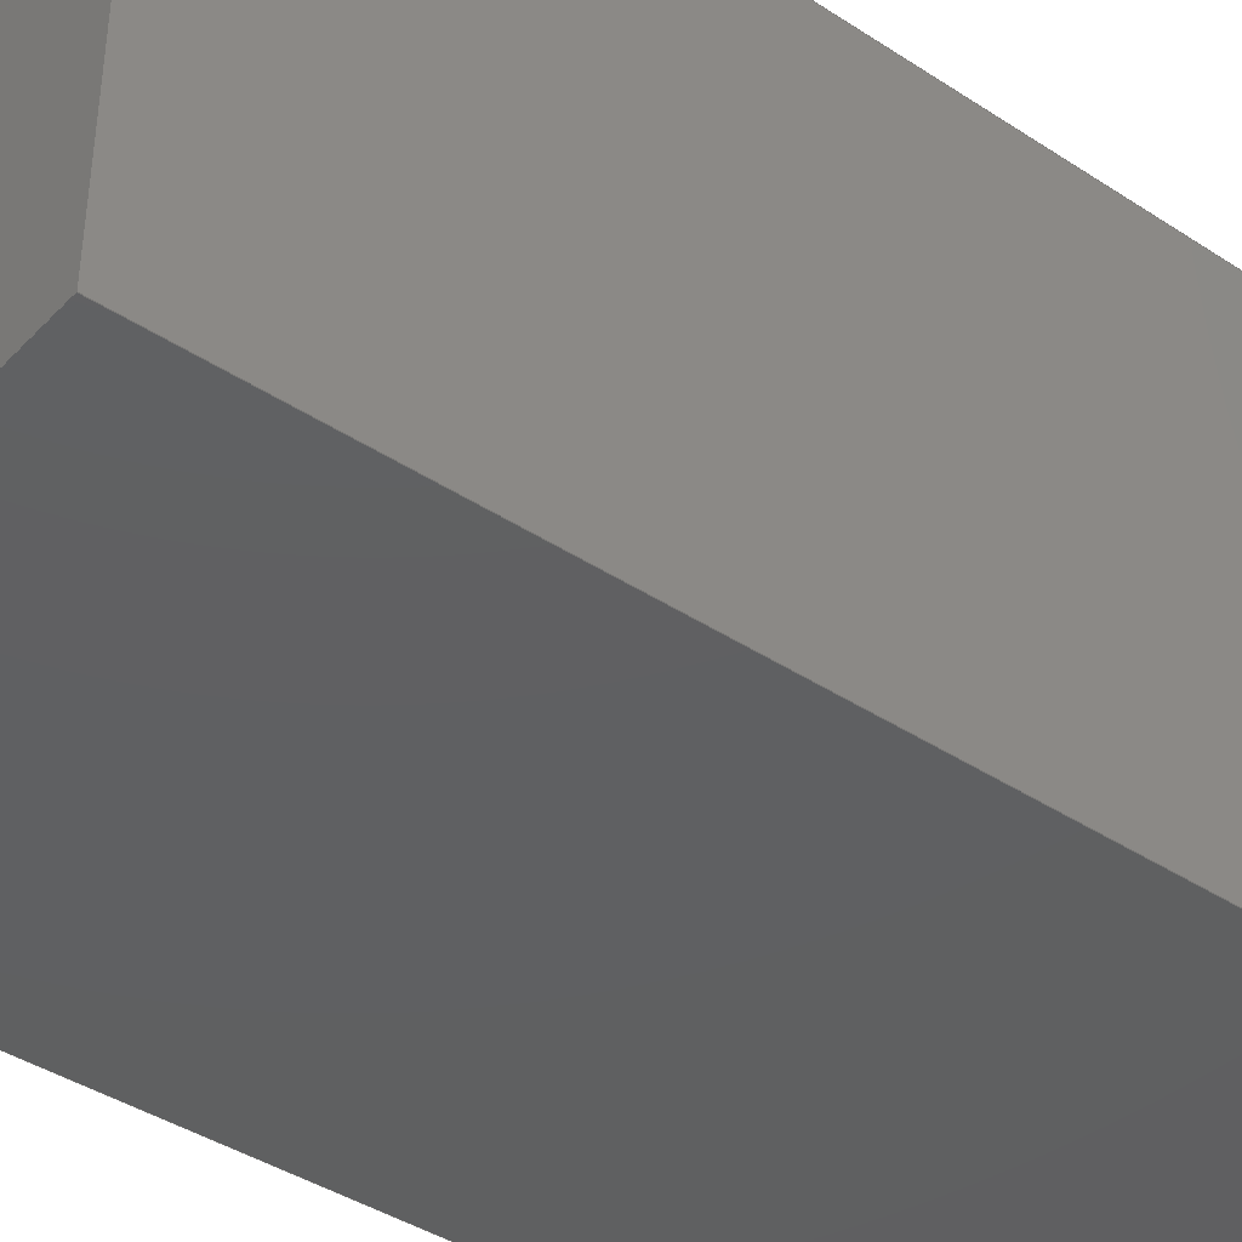
<metadata>
{"format":"step","ext":"stp","renderer":"f3d","projection":"perspective","resolution":1024,"background":"white","views":[{"elev":-40.6,"azim":51.2,"up":"+Y"}]}
</metadata>
<code>
ISO-10303-21;
DATA;
#1=DIMENSIONAL_EXPONENTS(1,0,0,0,0,0,0);
#2=DIMENSIONAL_EXPONENTS(0,0,0,0,0,0,0);
#3=(NAMED_UNIT(*)SI_UNIT($,.STERADIAN.)SOLID_ANGLE_UNIT());
#4=(LENGTH_UNIT()NAMED_UNIT(*)SI_UNIT(.MILLI.,.METRE.));
#5=LENGTH_MEASURE_WITH_UNIT(LENGTH_MEASURE(25.4),#4);
#6=(CONVERSION_BASED_UNIT('INCH',#5)LENGTH_UNIT()NAMED_UNIT(#1));
#7=(NAMED_UNIT(*)PLANE_ANGLE_UNIT()SI_UNIT($,.RADIAN.));
#8=CARTESIAN_POINT('#8',(0,0,0));
#9=DIRECTION('#9',(1,0,0));
#10=DIRECTION('#10',(0,0,1));
#11=AXIS2_PLACEMENT_3D('#11',#8,#10,#9);
#12=CARTESIAN_POINT('#12',(10,10,20));
#13=VERTEX_POINT('#13',#12);
#14=CARTESIAN_POINT('#14',(10,10,0));
#15=VERTEX_POINT('#15',#14);
#16=CARTESIAN_POINT('#16',(10,20,0));
#17=VERTEX_POINT('#17',#16);
#18=CARTESIAN_POINT('#18',(10,20,20));
#19=VERTEX_POINT('#19',#18);
#20=CARTESIAN_POINT('#20',(0,20,20));
#21=VERTEX_POINT('#21',#20);
#22=CARTESIAN_POINT('#22',(0,20,0));
#23=VERTEX_POINT('#23',#22);
#24=CARTESIAN_POINT('#24',(0,10,20));
#25=VERTEX_POINT('#25',#24);
#26=CARTESIAN_POINT('#26',(0,10,0));
#27=VERTEX_POINT('#27',#26);
#28=CARTESIAN_POINT('#28',(10,10,0));
#29=DIRECTION('#29',(0,0,1));
#30=VECTOR('#30',#29,20);
#31=LINE('#31',#28,#30);
#32=CARTESIAN_POINT('#32',(10,10,0));
#33=DIRECTION('#33',(0,1,0));
#34=VECTOR('#34',#33,10);
#35=LINE('#35',#32,#34);
#36=CARTESIAN_POINT('#36',(10,20,0));
#37=DIRECTION('#37',(0,0,1));
#38=VECTOR('#38',#37,20);
#39=LINE('#39',#36,#38);
#40=CARTESIAN_POINT('#40',(10,10,20));
#41=DIRECTION('#41',(0,1,0));
#42=VECTOR('#42',#41,10);
#43=LINE('#43',#40,#42);
#44=CARTESIAN_POINT('#44',(0,20,0));
#45=DIRECTION('#45',(0,0,1));
#46=VECTOR('#46',#45,20);
#47=LINE('#47',#44,#46);
#48=CARTESIAN_POINT('#48',(0,20,0));
#49=DIRECTION('#49',(1,0,0));
#50=VECTOR('#50',#49,10);
#51=LINE('#51',#48,#50);
#52=CARTESIAN_POINT('#52',(0,20,20));
#53=DIRECTION('#53',(1,0,0));
#54=VECTOR('#54',#53,10);
#55=LINE('#55',#52,#54);
#56=CARTESIAN_POINT('#56',(0,10,20));
#57=DIRECTION('#57',(0,1,0));
#58=VECTOR('#58',#57,10);
#59=LINE('#59',#56,#58);
#60=CARTESIAN_POINT('#60',(0,10,20));
#61=DIRECTION('#61',(1,0,0));
#62=VECTOR('#62',#61,10);
#63=LINE('#63',#60,#62);
#64=CARTESIAN_POINT('#64',(0,10,0));
#65=DIRECTION('#65',(0,0,1));
#66=VECTOR('#66',#65,20);
#67=LINE('#67',#64,#66);
#68=CARTESIAN_POINT('#68',(0,10,0));
#69=DIRECTION('#69',(0,1,0));
#70=VECTOR('#70',#69,10);
#71=LINE('#71',#68,#70);
#72=CARTESIAN_POINT('#72',(0,10,0));
#73=DIRECTION('#73',(1,0,0));
#74=VECTOR('#74',#73,10);
#75=LINE('#75',#72,#74);
#76=EDGE_CURVE('#76',#15,#13,#31,.T.);
#77=EDGE_CURVE('#77',#15,#17,#35,.T.);
#78=EDGE_CURVE('#78',#17,#19,#39,.T.);
#79=EDGE_CURVE('#79',#13,#19,#43,.T.);
#80=EDGE_CURVE('#80',#23,#21,#47,.T.);
#81=EDGE_CURVE('#81',#23,#17,#51,.T.);
#82=EDGE_CURVE('#82',#21,#19,#55,.T.);
#83=EDGE_CURVE('#83',#25,#21,#59,.T.);
#84=EDGE_CURVE('#84',#25,#13,#63,.T.);
#85=EDGE_CURVE('#85',#27,#25,#67,.T.);
#86=EDGE_CURVE('#86',#27,#23,#71,.T.);
#87=EDGE_CURVE('#87',#27,#15,#75,.T.);
#88=ORIENTED_EDGE('#88',*,*,#76,.F.);
#89=ORIENTED_EDGE('#89',*,*,#77,.T.);
#90=ORIENTED_EDGE('#90',*,*,#78,.T.);
#91=ORIENTED_EDGE('#91',*,*,#79,.F.);
#92=EDGE_LOOP('#92',(#88,#89,#90,#91));
#93=FACE_OUTER_BOUND('#93',#92,.T.);
#94=CARTESIAN_POINT('#94',(10,10,20));
#95=DIRECTION('#95',(1,0,0));
#96=DIRECTION('#96',(0,-1,0));
#97=AXIS2_PLACEMENT_3D('#97',#94,#95,#96);
#98=PLANE('#98',#97);
#99=ADVANCED_FACE('#99',(#93),#98,.T.);
#100=ORIENTED_EDGE('#100',*,*,#80,.F.);
#101=ORIENTED_EDGE('#101',*,*,#81,.T.);
#102=ORIENTED_EDGE('#102',*,*,#78,.T.);
#103=ORIENTED_EDGE('#103',*,*,#82,.F.);
#104=EDGE_LOOP('#104',(#100,#101,#102,#103));
#105=FACE_OUTER_BOUND('#105',#104,.F.);
#106=CARTESIAN_POINT('#106',(0,20,20));
#107=DIRECTION('#107',(0,-1,0));
#108=DIRECTION('#108',(-1,0,0));
#109=AXIS2_PLACEMENT_3D('#109',#106,#107,#108);
#110=PLANE('#110',#109);
#111=ADVANCED_FACE('#111',(#105),#110,.F.);
#112=ORIENTED_EDGE('#112',*,*,#83,.F.);
#113=ORIENTED_EDGE('#113',*,*,#84,.T.);
#114=ORIENTED_EDGE('#114',*,*,#79,.T.);
#115=ORIENTED_EDGE('#115',*,*,#82,.F.);
#116=EDGE_LOOP('#116',(#112,#113,#114,#115));
#117=FACE_OUTER_BOUND('#117',#116,.T.);
#118=CARTESIAN_POINT('#118',(0,20,20));
#119=DIRECTION('#119',(0,0,1));
#120=DIRECTION('#120',(-1,0,0));
#121=AXIS2_PLACEMENT_3D('#121',#118,#119,#120);
#122=PLANE('#122',#121);
#123=ADVANCED_FACE('#123',(#117),#122,.T.);
#124=ORIENTED_EDGE('#124',*,*,#85,.F.);
#125=ORIENTED_EDGE('#125',*,*,#86,.T.);
#126=ORIENTED_EDGE('#126',*,*,#80,.T.);
#127=ORIENTED_EDGE('#127',*,*,#83,.F.);
#128=EDGE_LOOP('#128',(#124,#125,#126,#127));
#129=FACE_OUTER_BOUND('#129',#128,.F.);
#130=CARTESIAN_POINT('#130',(0,10,20));
#131=DIRECTION('#131',(1,0,0));
#132=DIRECTION('#132',(0,-1,0));
#133=AXIS2_PLACEMENT_3D('#133',#130,#131,#132);
#134=PLANE('#134',#133);
#135=ADVANCED_FACE('#135',(#129),#134,.F.);
#136=ORIENTED_EDGE('#136',*,*,#85,.F.);
#137=ORIENTED_EDGE('#137',*,*,#87,.T.);
#138=ORIENTED_EDGE('#138',*,*,#76,.T.);
#139=ORIENTED_EDGE('#139',*,*,#84,.F.);
#140=EDGE_LOOP('#140',(#136,#137,#138,#139));
#141=FACE_OUTER_BOUND('#141',#140,.T.);
#142=CARTESIAN_POINT('#142',(0,10,20));
#143=DIRECTION('#143',(0,-1,0));
#144=DIRECTION('#144',(-1,0,0));
#145=AXIS2_PLACEMENT_3D('#145',#142,#143,#144);
#146=PLANE('#146',#145);
#147=ADVANCED_FACE('#147',(#141),#146,.T.);
#148=ORIENTED_EDGE('#148',*,*,#86,.F.);
#149=ORIENTED_EDGE('#149',*,*,#87,.T.);
#150=ORIENTED_EDGE('#150',*,*,#77,.T.);
#151=ORIENTED_EDGE('#151',*,*,#81,.F.);
#152=EDGE_LOOP('#152',(#148,#149,#150,#151));
#153=FACE_OUTER_BOUND('#153',#152,.F.);
#154=CARTESIAN_POINT('#154',(0,20,0));
#155=DIRECTION('#155',(0,0,1));
#156=DIRECTION('#156',(-1,0,0));
#157=AXIS2_PLACEMENT_3D('#157',#154,#155,#156);
#158=PLANE('#158',#157);
#159=ADVANCED_FACE('#159',(#153),#158,.F.);
#160=CLOSED_SHELL('#160',(#99,#111,#123,#135,#147,#159));
#161=CARTESIAN_POINT('#161',(5,18,5));
#162=VERTEX_POINT('#162',#161);
#163=CARTESIAN_POINT('#163',(5,15,5));
#164=VERTEX_POINT('#164',#163);
#165=CARTESIAN_POINT('#165',(1,15,5));
#166=VERTEX_POINT('#166',#165);
#167=CARTESIAN_POINT('#167',(1,18,5));
#168=VERTEX_POINT('#168',#167);
#169=CARTESIAN_POINT('#169',(1,18,10));
#170=VERTEX_POINT('#170',#169);
#171=CARTESIAN_POINT('#171',(1,15,10));
#172=VERTEX_POINT('#172',#171);
#173=CARTESIAN_POINT('#173',(5,18,10));
#174=VERTEX_POINT('#174',#173);
#175=CARTESIAN_POINT('#175',(5,15,10));
#176=VERTEX_POINT('#176',#175);
#177=CARTESIAN_POINT('#177',(5,15,5));
#178=DIRECTION('#178',(0,1,0));
#179=VECTOR('#179',#178,3);
#180=LINE('#180',#177,#179);
#181=CARTESIAN_POINT('#181',(5,15,5));
#182=DIRECTION('#182',(-1,0,0));
#183=VECTOR('#183',#182,4);
#184=LINE('#184',#181,#183);
#185=CARTESIAN_POINT('#185',(1,15,5));
#186=DIRECTION('#186',(0,1,0));
#187=VECTOR('#187',#186,3);
#188=LINE('#188',#185,#187);
#189=CARTESIAN_POINT('#189',(5,18,5));
#190=DIRECTION('#190',(-1,0,0));
#191=VECTOR('#191',#190,4);
#192=LINE('#192',#189,#191);
#193=CARTESIAN_POINT('#193',(1,15,10));
#194=DIRECTION('#194',(0,1,0));
#195=VECTOR('#195',#194,3);
#196=LINE('#196',#193,#195);
#197=CARTESIAN_POINT('#197',(1,15,10));
#198=DIRECTION('#198',(0,0,-1));
#199=VECTOR('#199',#198,5);
#200=LINE('#200',#197,#199);
#201=CARTESIAN_POINT('#201',(1,18,10));
#202=DIRECTION('#202',(0,0,-1));
#203=VECTOR('#203',#202,5);
#204=LINE('#204',#201,#203);
#205=CARTESIAN_POINT('#205',(5,18,10));
#206=DIRECTION('#206',(-1,0,0));
#207=VECTOR('#207',#206,4);
#208=LINE('#208',#205,#207);
#209=CARTESIAN_POINT('#209',(5,18,10));
#210=DIRECTION('#210',(0,0,-1));
#211=VECTOR('#211',#210,5);
#212=LINE('#212',#209,#211);
#213=CARTESIAN_POINT('#213',(5,15,10));
#214=DIRECTION('#214',(0,1,0));
#215=VECTOR('#215',#214,3);
#216=LINE('#216',#213,#215);
#217=CARTESIAN_POINT('#217',(5,15,10));
#218=DIRECTION('#218',(-1,0,0));
#219=VECTOR('#219',#218,4);
#220=LINE('#220',#217,#219);
#221=CARTESIAN_POINT('#221',(5,15,10));
#222=DIRECTION('#222',(0,0,-1));
#223=VECTOR('#223',#222,5);
#224=LINE('#224',#221,#223);
#225=EDGE_CURVE('#225',#164,#162,#180,.T.);
#226=EDGE_CURVE('#226',#164,#166,#184,.T.);
#227=EDGE_CURVE('#227',#166,#168,#188,.T.);
#228=EDGE_CURVE('#228',#162,#168,#192,.T.);
#229=EDGE_CURVE('#229',#172,#170,#196,.T.);
#230=EDGE_CURVE('#230',#172,#166,#200,.T.);
#231=EDGE_CURVE('#231',#170,#168,#204,.T.);
#232=EDGE_CURVE('#232',#174,#170,#208,.T.);
#233=EDGE_CURVE('#233',#174,#162,#212,.T.);
#234=EDGE_CURVE('#234',#176,#174,#216,.T.);
#235=EDGE_CURVE('#235',#176,#172,#220,.T.);
#236=EDGE_CURVE('#236',#176,#164,#224,.T.);
#237=ORIENTED_EDGE('#237',*,*,#225,.F.);
#238=ORIENTED_EDGE('#238',*,*,#226,.T.);
#239=ORIENTED_EDGE('#239',*,*,#227,.T.);
#240=ORIENTED_EDGE('#240',*,*,#228,.F.);
#241=EDGE_LOOP('#241',(#237,#238,#239,#240));
#242=FACE_OUTER_BOUND('#242',#241,.T.);
#243=CARTESIAN_POINT('#243',(5,18,5));
#244=DIRECTION('#244',(0,0,-1));
#245=DIRECTION('#245',(1,0,0));
#246=AXIS2_PLACEMENT_3D('#246',#243,#244,#245);
#247=PLANE('#247',#246);
#248=ADVANCED_FACE('#248',(#242),#247,.T.);
#249=ORIENTED_EDGE('#249',*,*,#229,.F.);
#250=ORIENTED_EDGE('#250',*,*,#230,.T.);
#251=ORIENTED_EDGE('#251',*,*,#227,.T.);
#252=ORIENTED_EDGE('#252',*,*,#231,.F.);
#253=EDGE_LOOP('#253',(#249,#250,#251,#252));
#254=FACE_OUTER_BOUND('#254',#253,.F.);
#255=CARTESIAN_POINT('#255',(1,18,10));
#256=DIRECTION('#256',(1,0,0));
#257=DIRECTION('#257',(0,0,1));
#258=AXIS2_PLACEMENT_3D('#258',#255,#256,#257);
#259=PLANE('#259',#258);
#260=ADVANCED_FACE('#260',(#254),#259,.F.);
#261=ORIENTED_EDGE('#261',*,*,#232,.F.);
#262=ORIENTED_EDGE('#262',*,*,#233,.T.);
#263=ORIENTED_EDGE('#263',*,*,#228,.T.);
#264=ORIENTED_EDGE('#264',*,*,#231,.F.);
#265=EDGE_LOOP('#265',(#261,#262,#263,#264));
#266=FACE_OUTER_BOUND('#266',#265,.T.);
#267=CARTESIAN_POINT('#267',(1,18,10));
#268=DIRECTION('#268',(0,1,0));
#269=DIRECTION('#269',(0,0,1));
#270=AXIS2_PLACEMENT_3D('#270',#267,#268,#269);
#271=PLANE('#271',#270);
#272=ADVANCED_FACE('#272',(#266),#271,.T.);
#273=ORIENTED_EDGE('#273',*,*,#234,.F.);
#274=ORIENTED_EDGE('#274',*,*,#235,.T.);
#275=ORIENTED_EDGE('#275',*,*,#229,.T.);
#276=ORIENTED_EDGE('#276',*,*,#232,.F.);
#277=EDGE_LOOP('#277',(#273,#274,#275,#276));
#278=FACE_OUTER_BOUND('#278',#277,.F.);
#279=CARTESIAN_POINT('#279',(5,18,10));
#280=DIRECTION('#280',(0,0,-1));
#281=DIRECTION('#281',(1,0,0));
#282=AXIS2_PLACEMENT_3D('#282',#279,#280,#281);
#283=PLANE('#283',#282);
#284=ADVANCED_FACE('#284',(#278),#283,.F.);
#285=ORIENTED_EDGE('#285',*,*,#234,.F.);
#286=ORIENTED_EDGE('#286',*,*,#236,.T.);
#287=ORIENTED_EDGE('#287',*,*,#225,.T.);
#288=ORIENTED_EDGE('#288',*,*,#233,.F.);
#289=EDGE_LOOP('#289',(#285,#286,#287,#288));
#290=FACE_OUTER_BOUND('#290',#289,.T.);
#291=CARTESIAN_POINT('#291',(5,18,10));
#292=DIRECTION('#292',(1,0,0));
#293=DIRECTION('#293',(0,0,1));
#294=AXIS2_PLACEMENT_3D('#294',#291,#292,#293);
#295=PLANE('#295',#294);
#296=ADVANCED_FACE('#296',(#290),#295,.T.);
#297=ORIENTED_EDGE('#297',*,*,#235,.F.);
#298=ORIENTED_EDGE('#298',*,*,#236,.T.);
#299=ORIENTED_EDGE('#299',*,*,#226,.T.);
#300=ORIENTED_EDGE('#300',*,*,#230,.F.);
#301=EDGE_LOOP('#301',(#297,#298,#299,#300));
#302=FACE_OUTER_BOUND('#302',#301,.F.);
#303=CARTESIAN_POINT('#303',(1,15,10));
#304=DIRECTION('#304',(0,1,0));
#305=DIRECTION('#305',(0,0,1));
#306=AXIS2_PLACEMENT_3D('#306',#303,#304,#305);
#307=PLANE('#307',#306);
#308=ADVANCED_FACE('#308',(#302),#307,.F.);
#309=CLOSED_SHELL('#309',(#248,#260,#272,#284,#296,#308));
#310=ORIENTED_CLOSED_SHELL('#310',*,#309,.F.);
#311=CARTESIAN_POINT('#311',(9,13,18));
#312=VERTEX_POINT('#312',#311);
#313=CARTESIAN_POINT('#313',(9,13,15));
#314=VERTEX_POINT('#314',#313);
#315=CARTESIAN_POINT('#315',(9,17,15));
#316=VERTEX_POINT('#316',#315);
#317=CARTESIAN_POINT('#317',(9,17,18));
#318=VERTEX_POINT('#318',#317);
#319=CARTESIAN_POINT('#319',(4,17,18));
#320=VERTEX_POINT('#320',#319);
#321=CARTESIAN_POINT('#321',(4,17,15));
#322=VERTEX_POINT('#322',#321);
#323=CARTESIAN_POINT('#323',(4,13,18));
#324=VERTEX_POINT('#324',#323);
#325=CARTESIAN_POINT('#325',(4,13,15));
#326=VERTEX_POINT('#326',#325);
#327=CARTESIAN_POINT('#327',(9,13,15));
#328=DIRECTION('#328',(0,0,1));
#329=VECTOR('#329',#328,3);
#330=LINE('#330',#327,#329);
#331=CARTESIAN_POINT('#331',(9,13,15));
#332=DIRECTION('#332',(0,1,0));
#333=VECTOR('#333',#332,4);
#334=LINE('#334',#331,#333);
#335=CARTESIAN_POINT('#335',(9,17,15));
#336=DIRECTION('#336',(0,0,1));
#337=VECTOR('#337',#336,3);
#338=LINE('#338',#335,#337);
#339=CARTESIAN_POINT('#339',(9,13,18));
#340=DIRECTION('#340',(0,1,0));
#341=VECTOR('#341',#340,4);
#342=LINE('#342',#339,#341);
#343=CARTESIAN_POINT('#343',(4,17,15));
#344=DIRECTION('#344',(0,0,1));
#345=VECTOR('#345',#344,3);
#346=LINE('#346',#343,#345);
#347=CARTESIAN_POINT('#347',(4,17,15));
#348=DIRECTION('#348',(1,0,0));
#349=VECTOR('#349',#348,5);
#350=LINE('#350',#347,#349);
#351=CARTESIAN_POINT('#351',(4,17,18));
#352=DIRECTION('#352',(1,0,0));
#353=VECTOR('#353',#352,5);
#354=LINE('#354',#351,#353);
#355=CARTESIAN_POINT('#355',(4,13,18));
#356=DIRECTION('#356',(0,1,0));
#357=VECTOR('#357',#356,4);
#358=LINE('#358',#355,#357);
#359=CARTESIAN_POINT('#359',(4,13,18));
#360=DIRECTION('#360',(1,0,0));
#361=VECTOR('#361',#360,5);
#362=LINE('#362',#359,#361);
#363=CARTESIAN_POINT('#363',(4,13,15));
#364=DIRECTION('#364',(0,0,1));
#365=VECTOR('#365',#364,3);
#366=LINE('#366',#363,#365);
#367=CARTESIAN_POINT('#367',(4,13,15));
#368=DIRECTION('#368',(0,1,0));
#369=VECTOR('#369',#368,4);
#370=LINE('#370',#367,#369);
#371=CARTESIAN_POINT('#371',(4,13,15));
#372=DIRECTION('#372',(1,0,0));
#373=VECTOR('#373',#372,5);
#374=LINE('#374',#371,#373);
#375=EDGE_CURVE('#375',#314,#312,#330,.T.);
#376=EDGE_CURVE('#376',#314,#316,#334,.T.);
#377=EDGE_CURVE('#377',#316,#318,#338,.T.);
#378=EDGE_CURVE('#378',#312,#318,#342,.T.);
#379=EDGE_CURVE('#379',#322,#320,#346,.T.);
#380=EDGE_CURVE('#380',#322,#316,#350,.T.);
#381=EDGE_CURVE('#381',#320,#318,#354,.T.);
#382=EDGE_CURVE('#382',#324,#320,#358,.T.);
#383=EDGE_CURVE('#383',#324,#312,#362,.T.);
#384=EDGE_CURVE('#384',#326,#324,#366,.T.);
#385=EDGE_CURVE('#385',#326,#322,#370,.T.);
#386=EDGE_CURVE('#386',#326,#314,#374,.T.);
#387=ORIENTED_EDGE('#387',*,*,#375,.F.);
#388=ORIENTED_EDGE('#388',*,*,#376,.T.);
#389=ORIENTED_EDGE('#389',*,*,#377,.T.);
#390=ORIENTED_EDGE('#390',*,*,#378,.F.);
#391=EDGE_LOOP('#391',(#387,#388,#389,#390));
#392=FACE_OUTER_BOUND('#392',#391,.T.);
#393=CARTESIAN_POINT('#393',(9,13,18));
#394=DIRECTION('#394',(1,0,0));
#395=DIRECTION('#395',(0,-1,0));
#396=AXIS2_PLACEMENT_3D('#396',#393,#394,#395);
#397=PLANE('#397',#396);
#398=ADVANCED_FACE('#398',(#392),#397,.T.);
#399=ORIENTED_EDGE('#399',*,*,#379,.F.);
#400=ORIENTED_EDGE('#400',*,*,#380,.T.);
#401=ORIENTED_EDGE('#401',*,*,#377,.T.);
#402=ORIENTED_EDGE('#402',*,*,#381,.F.);
#403=EDGE_LOOP('#403',(#399,#400,#401,#402));
#404=FACE_OUTER_BOUND('#404',#403,.F.);
#405=CARTESIAN_POINT('#405',(4,17,18));
#406=DIRECTION('#406',(0,-1,0));
#407=DIRECTION('#407',(-1,0,0));
#408=AXIS2_PLACEMENT_3D('#408',#405,#406,#407);
#409=PLANE('#409',#408);
#410=ADVANCED_FACE('#410',(#404),#409,.F.);
#411=ORIENTED_EDGE('#411',*,*,#382,.F.);
#412=ORIENTED_EDGE('#412',*,*,#383,.T.);
#413=ORIENTED_EDGE('#413',*,*,#378,.T.);
#414=ORIENTED_EDGE('#414',*,*,#381,.F.);
#415=EDGE_LOOP('#415',(#411,#412,#413,#414));
#416=FACE_OUTER_BOUND('#416',#415,.T.);
#417=CARTESIAN_POINT('#417',(4,17,18));
#418=DIRECTION('#418',(0,0,1));
#419=DIRECTION('#419',(-1,0,0));
#420=AXIS2_PLACEMENT_3D('#420',#417,#418,#419);
#421=PLANE('#421',#420);
#422=ADVANCED_FACE('#422',(#416),#421,.T.);
#423=ORIENTED_EDGE('#423',*,*,#384,.F.);
#424=ORIENTED_EDGE('#424',*,*,#385,.T.);
#425=ORIENTED_EDGE('#425',*,*,#379,.T.);
#426=ORIENTED_EDGE('#426',*,*,#382,.F.);
#427=EDGE_LOOP('#427',(#423,#424,#425,#426));
#428=FACE_OUTER_BOUND('#428',#427,.F.);
#429=CARTESIAN_POINT('#429',(4,13,18));
#430=DIRECTION('#430',(1,0,0));
#431=DIRECTION('#431',(0,-1,0));
#432=AXIS2_PLACEMENT_3D('#432',#429,#430,#431);
#433=PLANE('#433',#432);
#434=ADVANCED_FACE('#434',(#428),#433,.F.);
#435=ORIENTED_EDGE('#435',*,*,#384,.F.);
#436=ORIENTED_EDGE('#436',*,*,#386,.T.);
#437=ORIENTED_EDGE('#437',*,*,#375,.T.);
#438=ORIENTED_EDGE('#438',*,*,#383,.F.);
#439=EDGE_LOOP('#439',(#435,#436,#437,#438));
#440=FACE_OUTER_BOUND('#440',#439,.T.);
#441=CARTESIAN_POINT('#441',(4,13,18));
#442=DIRECTION('#442',(0,-1,0));
#443=DIRECTION('#443',(-1,0,0));
#444=AXIS2_PLACEMENT_3D('#444',#441,#442,#443);
#445=PLANE('#445',#444);
#446=ADVANCED_FACE('#446',(#440),#445,.T.);
#447=ORIENTED_EDGE('#447',*,*,#385,.F.);
#448=ORIENTED_EDGE('#448',*,*,#386,.T.);
#449=ORIENTED_EDGE('#449',*,*,#376,.T.);
#450=ORIENTED_EDGE('#450',*,*,#380,.F.);
#451=EDGE_LOOP('#451',(#447,#448,#449,#450));
#452=FACE_OUTER_BOUND('#452',#451,.F.);
#453=CARTESIAN_POINT('#453',(4,17,15));
#454=DIRECTION('#454',(0,0,1));
#455=DIRECTION('#455',(-1,0,0));
#456=AXIS2_PLACEMENT_3D('#456',#453,#454,#455);
#457=PLANE('#457',#456);
#458=ADVANCED_FACE('#458',(#452),#457,.F.);
#459=CLOSED_SHELL('#459',(#398,#410,#422,#434,#446,#458));
#460=ORIENTED_CLOSED_SHELL('#460',*,#459,.F.);
#461=BREP_WITH_VOIDS('#461',#160,(#310,#460));
#462=UNCERTAINTY_MEASURE_WITH_UNIT(LENGTH_MEASURE(1e-13),#6,
'distance_accuracy_value','EDGE CURVE AND VERTEX POINT ACCURACY');
#463=(GEOMETRIC_REPRESENTATION_CONTEXT(3)
GLOBAL_UNCERTAINTY_ASSIGNED_CONTEXT((#462))GLOBAL_UNIT_ASSIGNED_CONTEXT(
(#6,#7,#3))REPRESENTATION_CONTEXT('MASTER','3D'));
#464=ADVANCED_BREP_SHAPE_REPRESENTATION('#464',(#461,#11),#463);
#465=PRESENTATION_LAYER_ASSIGNMENT('000','layer 000',(#461));
#466=DRAUGHTING_PRE_DEFINED_COLOUR('white');
#467=FILL_AREA_STYLE_COLOUR('',#466);
#468=FILL_AREA_STYLE('',(#467));
#469=SURFACE_STYLE_FILL_AREA(#468);
#470=SURFACE_SIDE_STYLE('',(#469));
#471=SURFACE_STYLE_USAGE(.BOTH.,#470);
#472=PRESENTATION_STYLE_ASSIGNMENT((#471));
#473=STYLED_ITEM('',(#472),#461);
#474=(GEOMETRIC_REPRESENTATION_CONTEXT(3)GLOBAL_UNIT_ASSIGNED_CONTEXT((
#6,#7,#3))REPRESENTATION_CONTEXT('Presentation_Context','3D'));
#475=MECHANICAL_DESIGN_GEOMETRIC_PRESENTATION_REPRESENTATION('#475',(
#473),#474);
#476=APPLICATION_CONTEXT(
'Core Data for Automotive Mechanical Design Process');
#477=APPLICATION_PROTOCOL_DEFINITION('committee draft',
'automotive_design',1995,#476);
#478=MECHANICAL_CONTEXT(' ',#476,'mechanical');
#479=DESIGN_CONTEXT(' ',#476,'design');
#480=PRODUCT('product_0','','',(#478));
#481=PRODUCT_TYPE('part','',(#480));
#482=PRODUCT_DEFINITION_FORMATION('1','',#480);
#483=PRODUCT_DEFINITION('','',#482,#479);
#484=PRODUCT_DEFINITION_SHAPE('','',#483);
#485=SHAPE_DEFINITION_REPRESENTATION(#484,#464);
ENDSEC;
END-ISO-10303-21;

</code>
